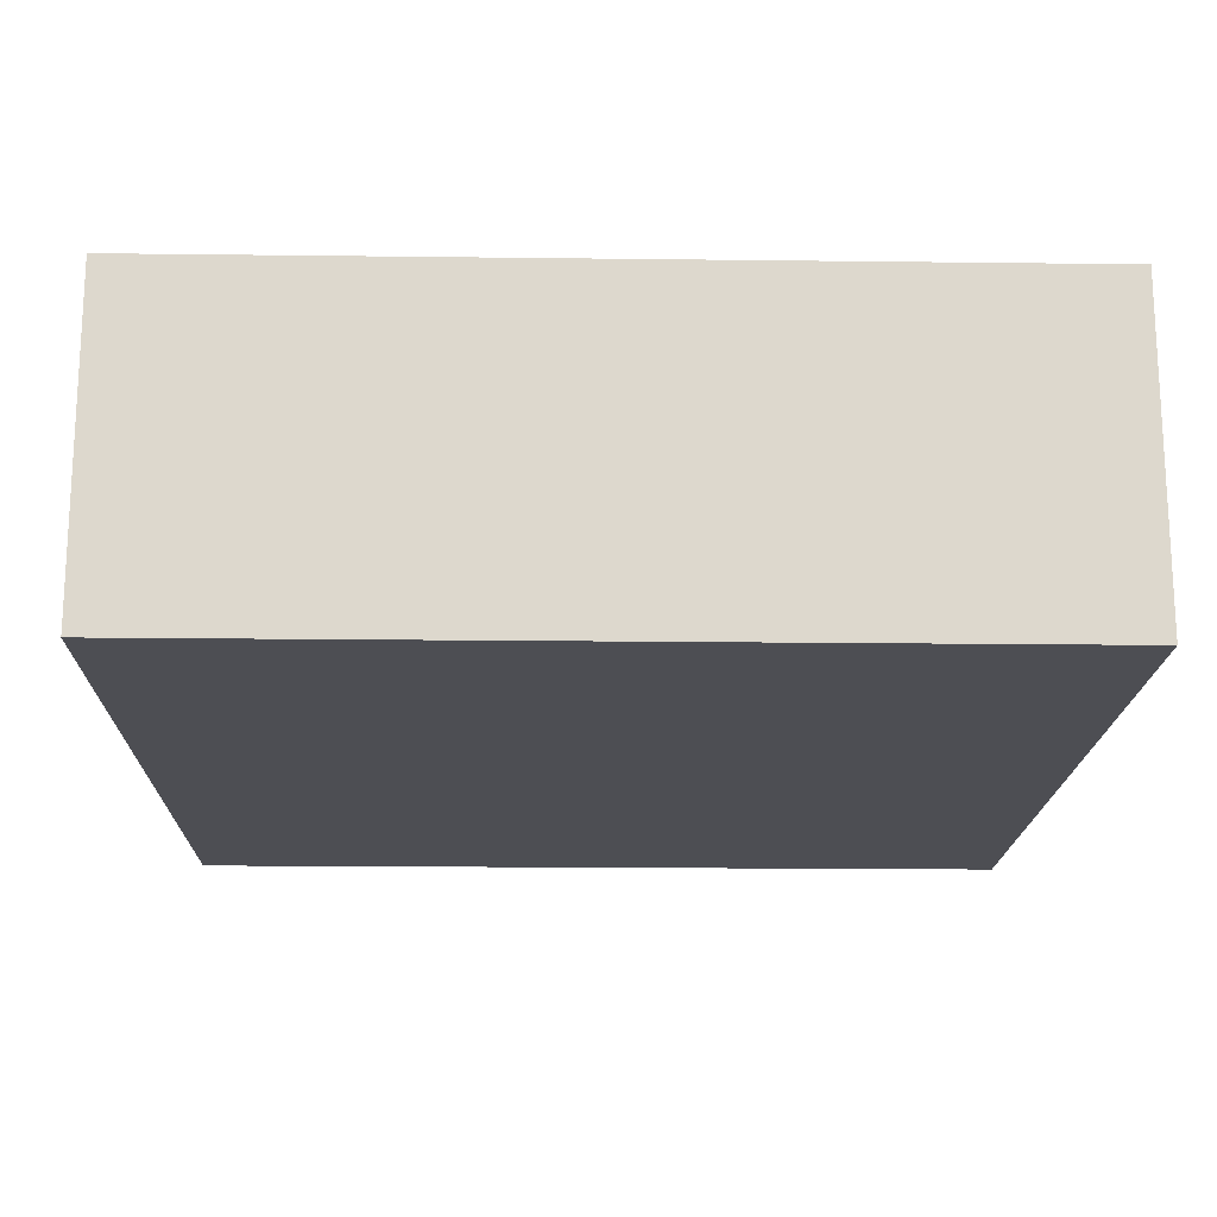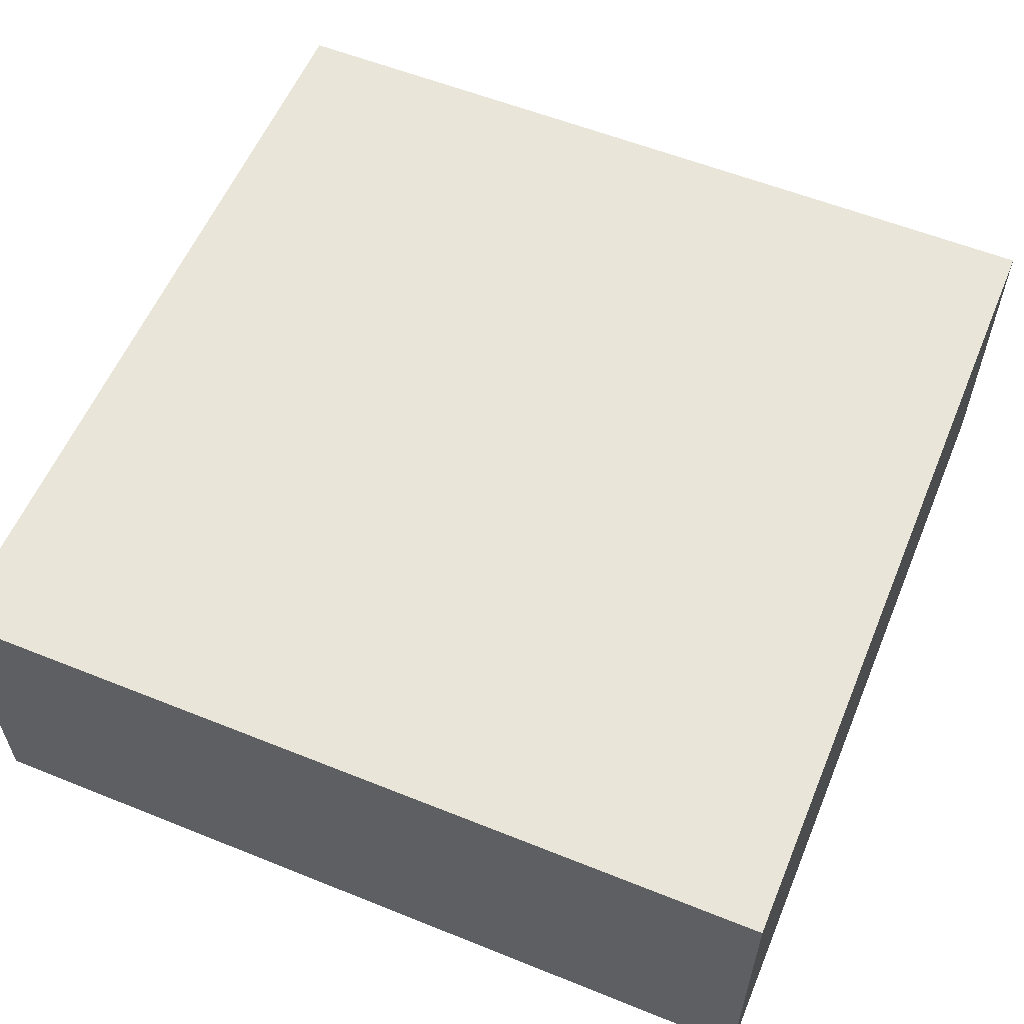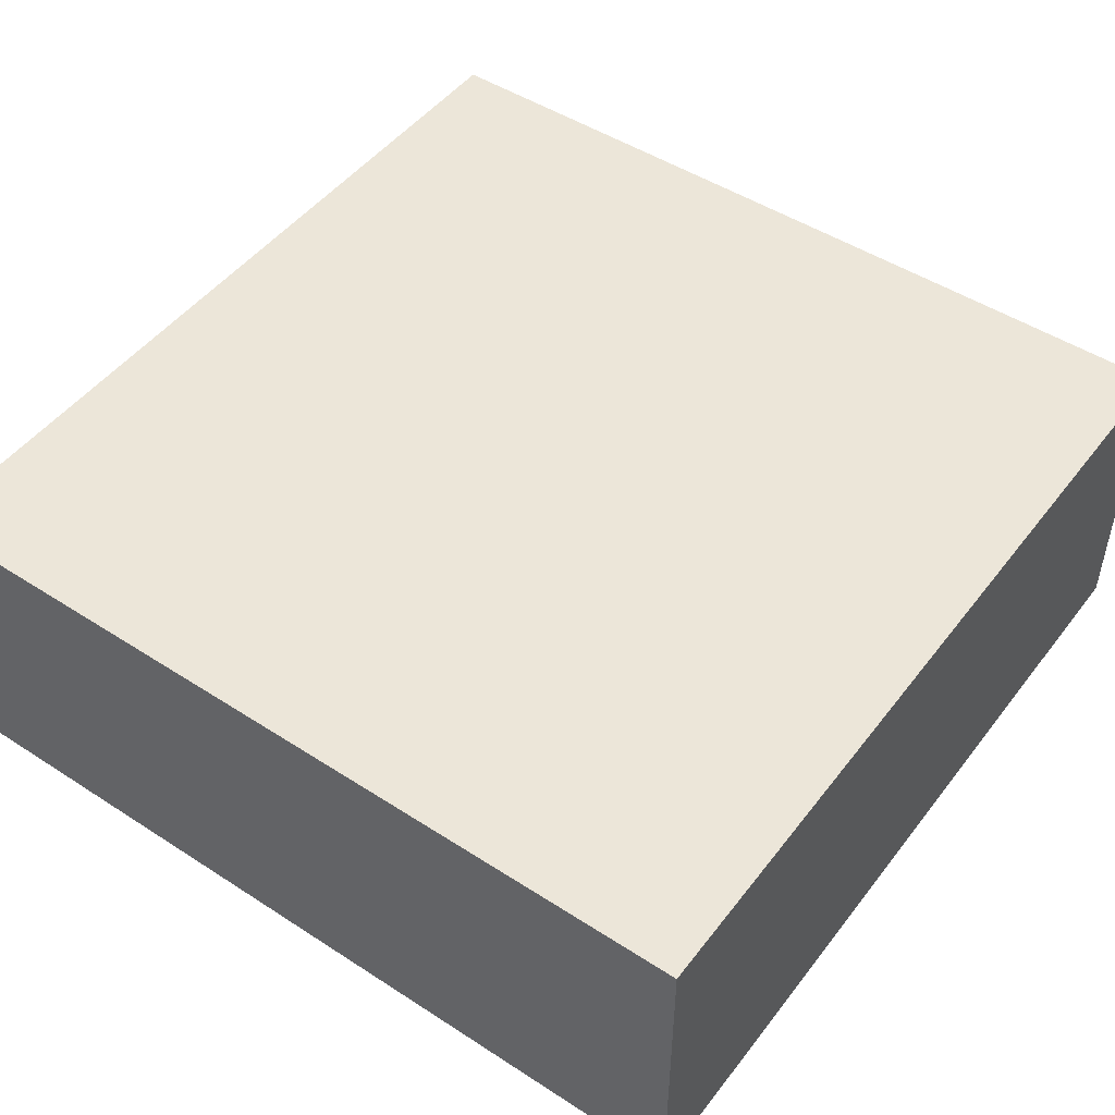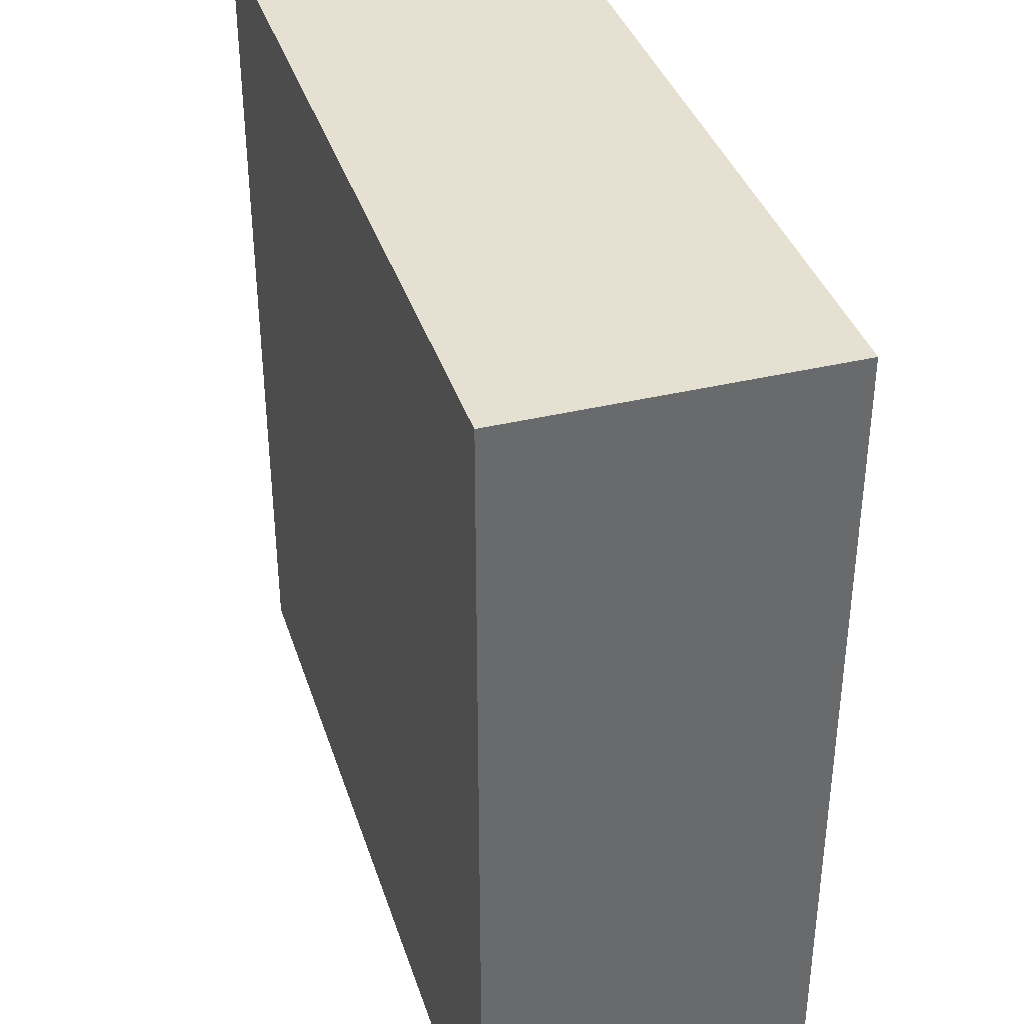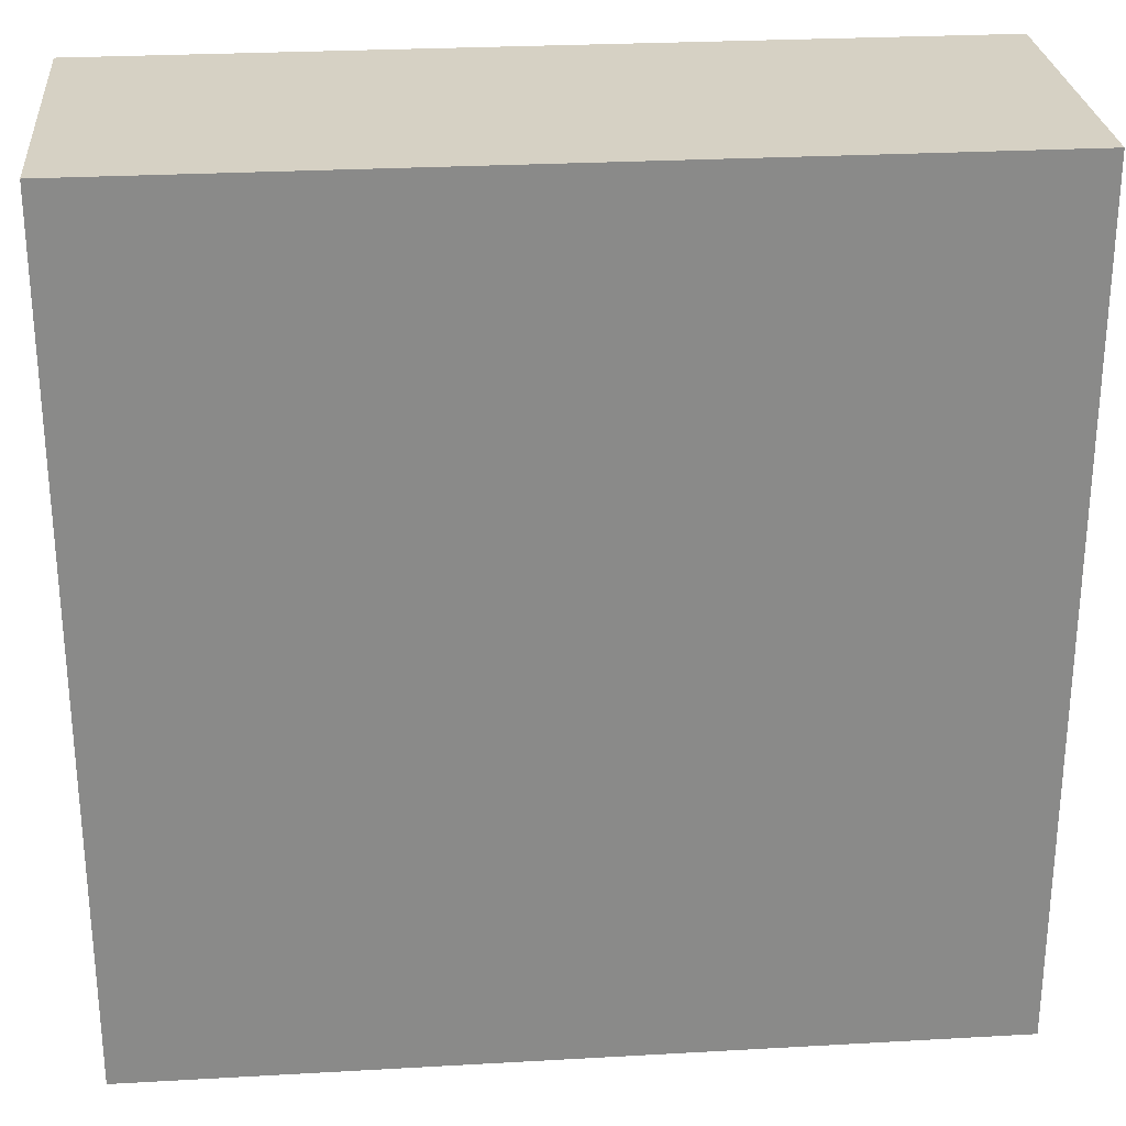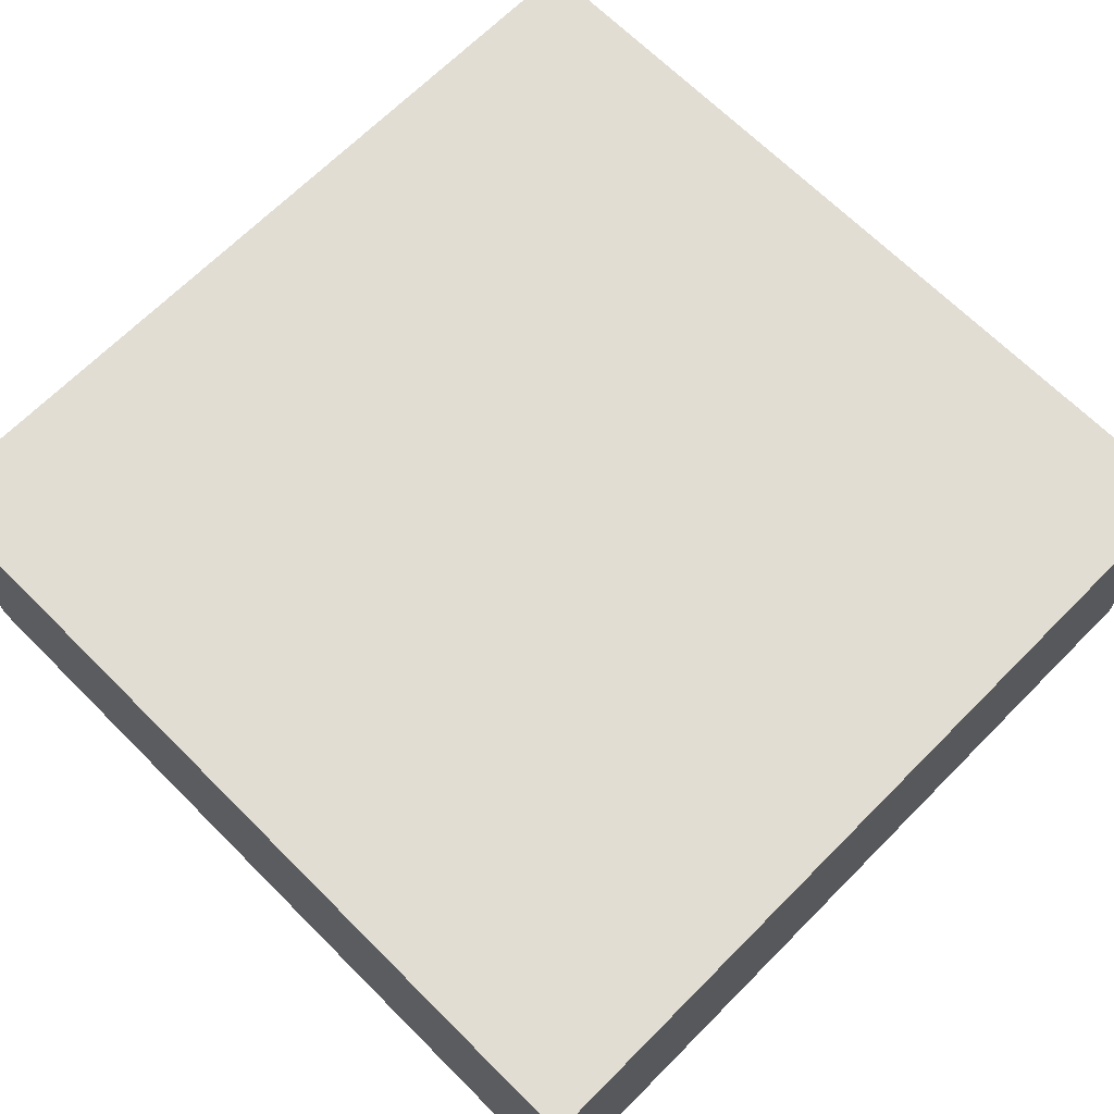
<metadata>
{"format":"obj","ext":"obj","renderer":"f3d","projection":"perspective","resolution":1024,"background":"white","views":[{"elev":-17.4,"azim":88.6,"up":"+Y"},{"elev":57.8,"azim":-67.4,"up":"+Y"},{"elev":48.6,"azim":-54.2,"up":"+Y"},{"elev":37.6,"azim":72.9,"up":"+Z"},{"elev":27.0,"azim":175.0,"up":"+Z"},{"elev":68.2,"azim":134.9,"up":"+Y"}]}
</metadata>
<code>
o Plane.001
v -4 1.5 8
v 4 1.5 8
v -4 1.5 -0
v 4 1.5 -0
v -4 -1.5 8
v -4 -1.5 -0
v -4 1.5 8
v -4 1.5 -0
v 4 -1.5 8
v 4 -1.5 1e-06
v 4 1.5 8
v 4 1.5 0
v -4 -1.5 8
v 4 -1.5 8
v -4 1.5 8
v 4 1.5 8
v -4 -1.5 0
v 4 -1.5 0
v -4 1.5 -0
v 4 1.5 -0
v -4 -1.5 8
v 4 -1.5 8
v -4 -1.5 0
v 4 -1.5 0
f 2 4 3
f 6 8 7
f 10 12 11
f 14 16 15
f 18 20 19
f 22 24 23
f 1 2 3
f 5 6 7
f 9 10 11
f 13 14 15
f 17 18 19
f 21 22 23

</code>
